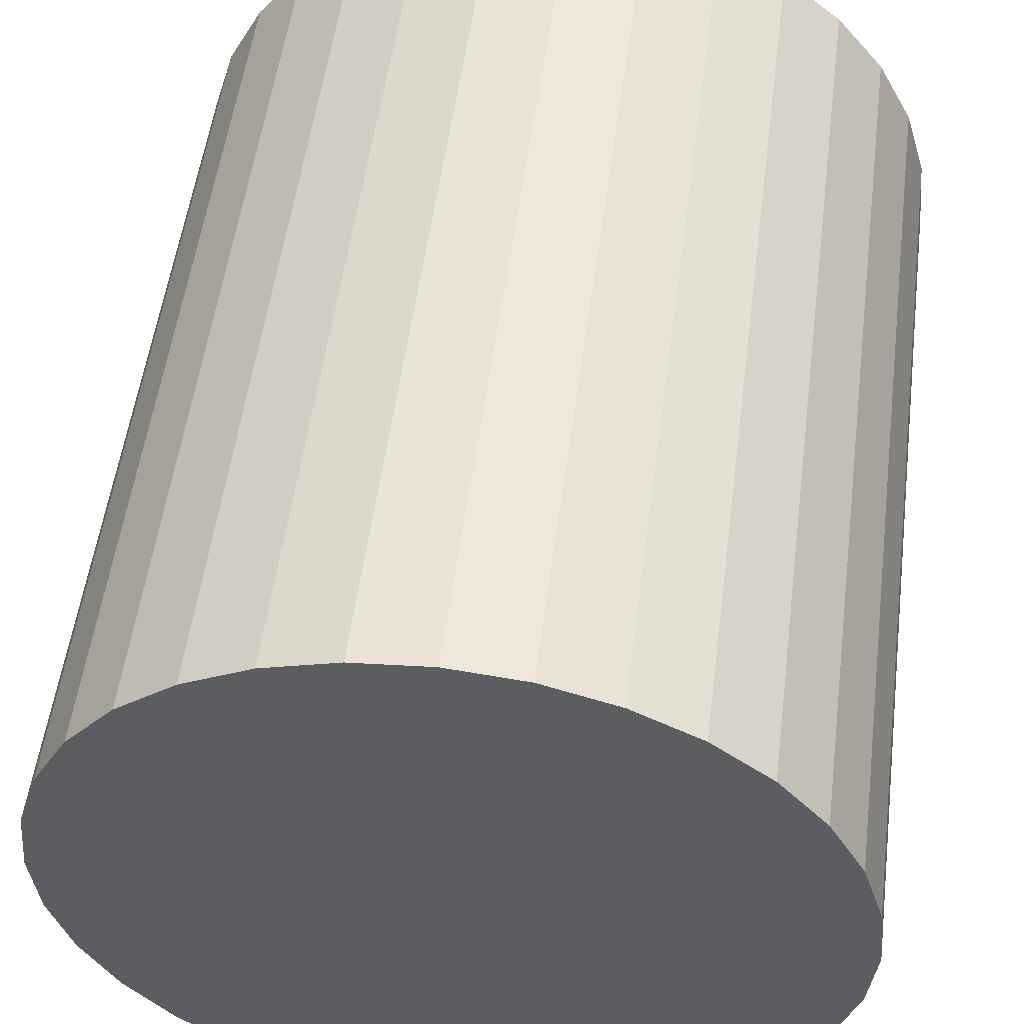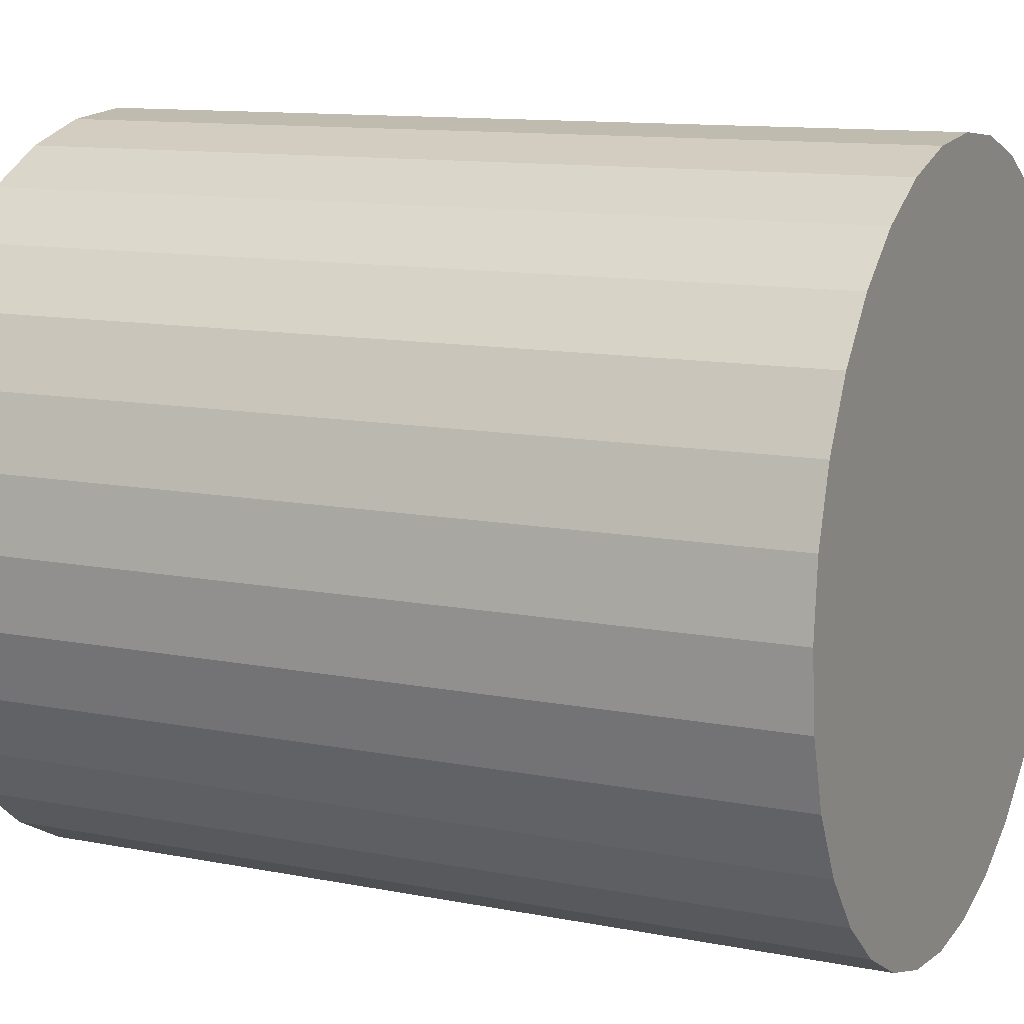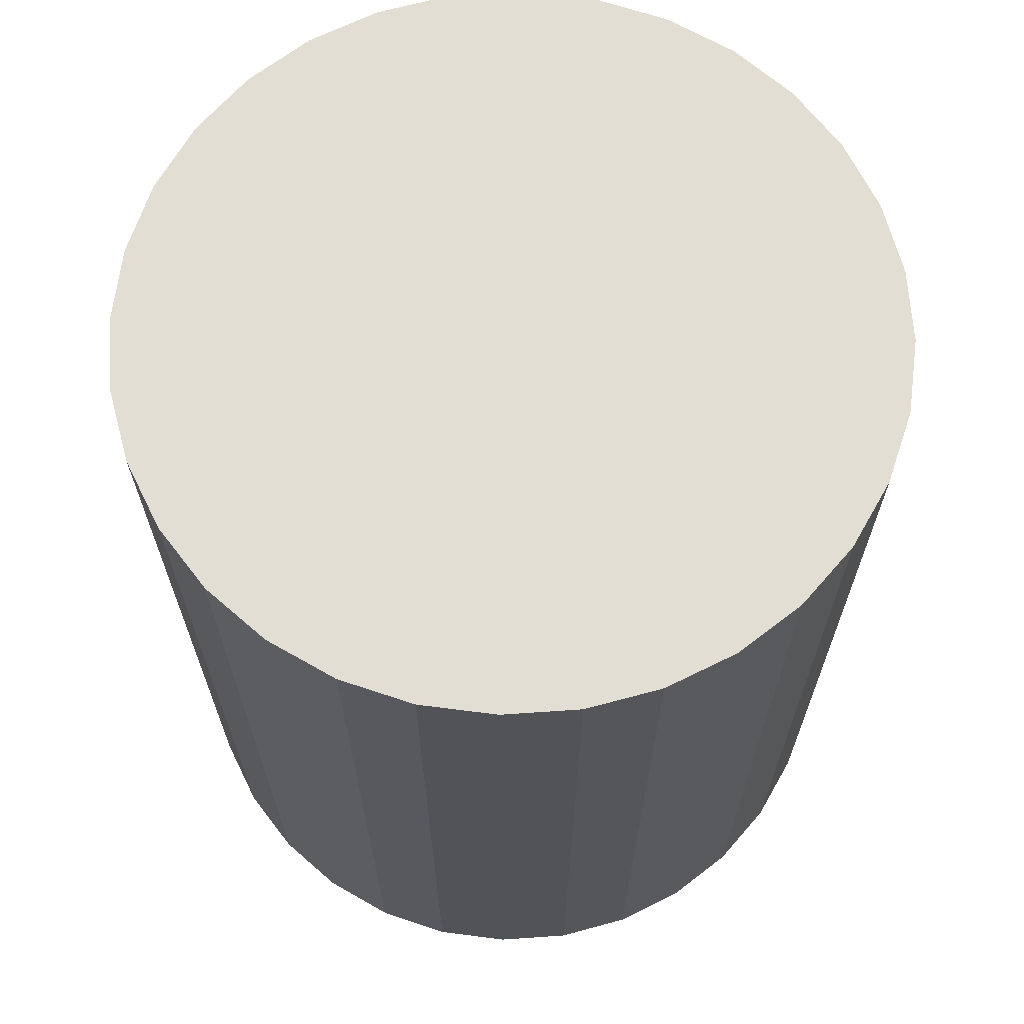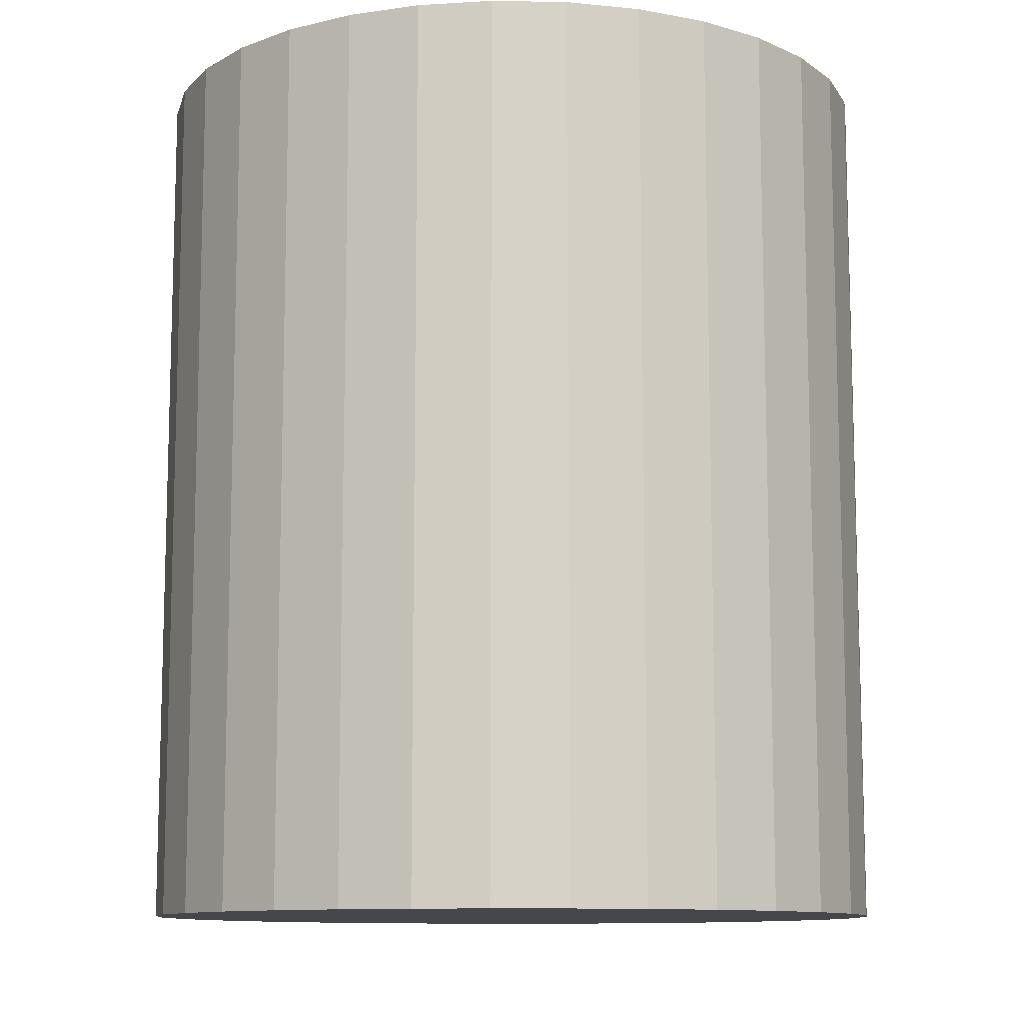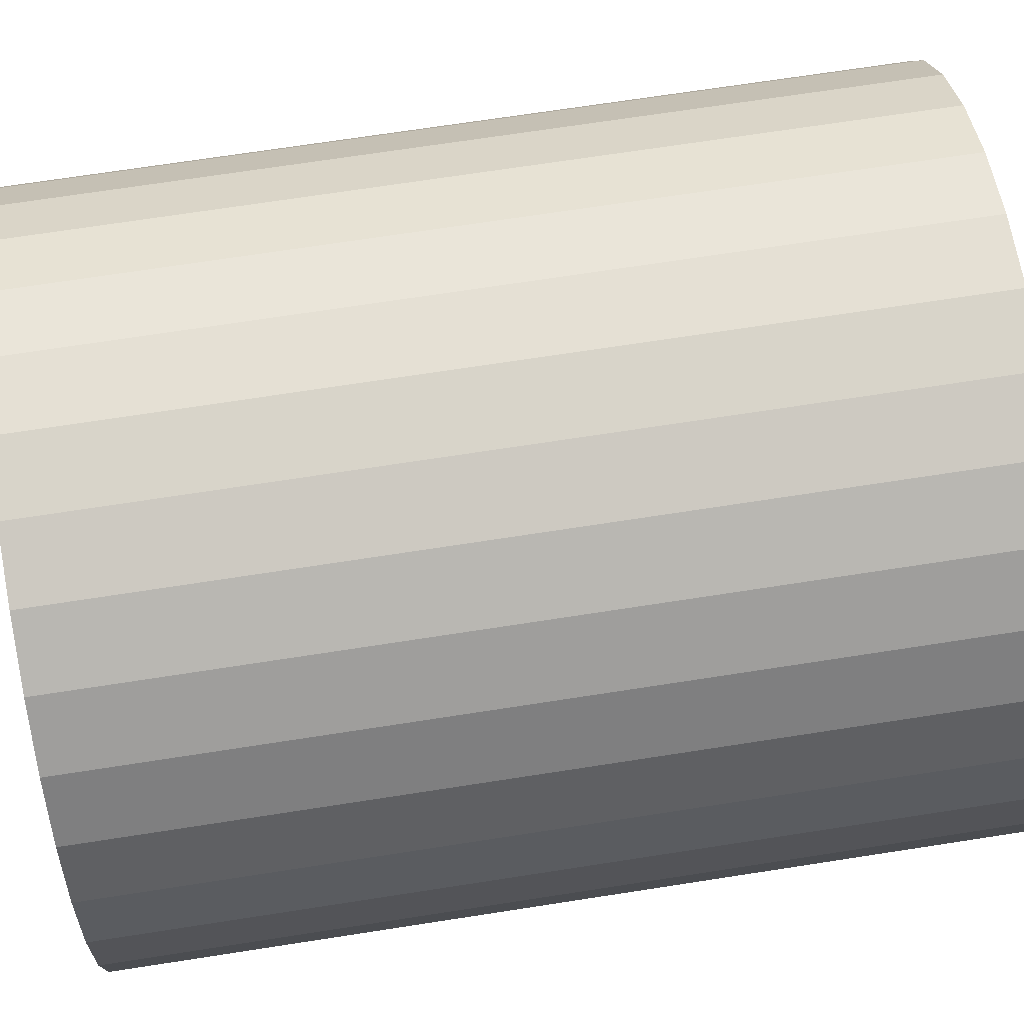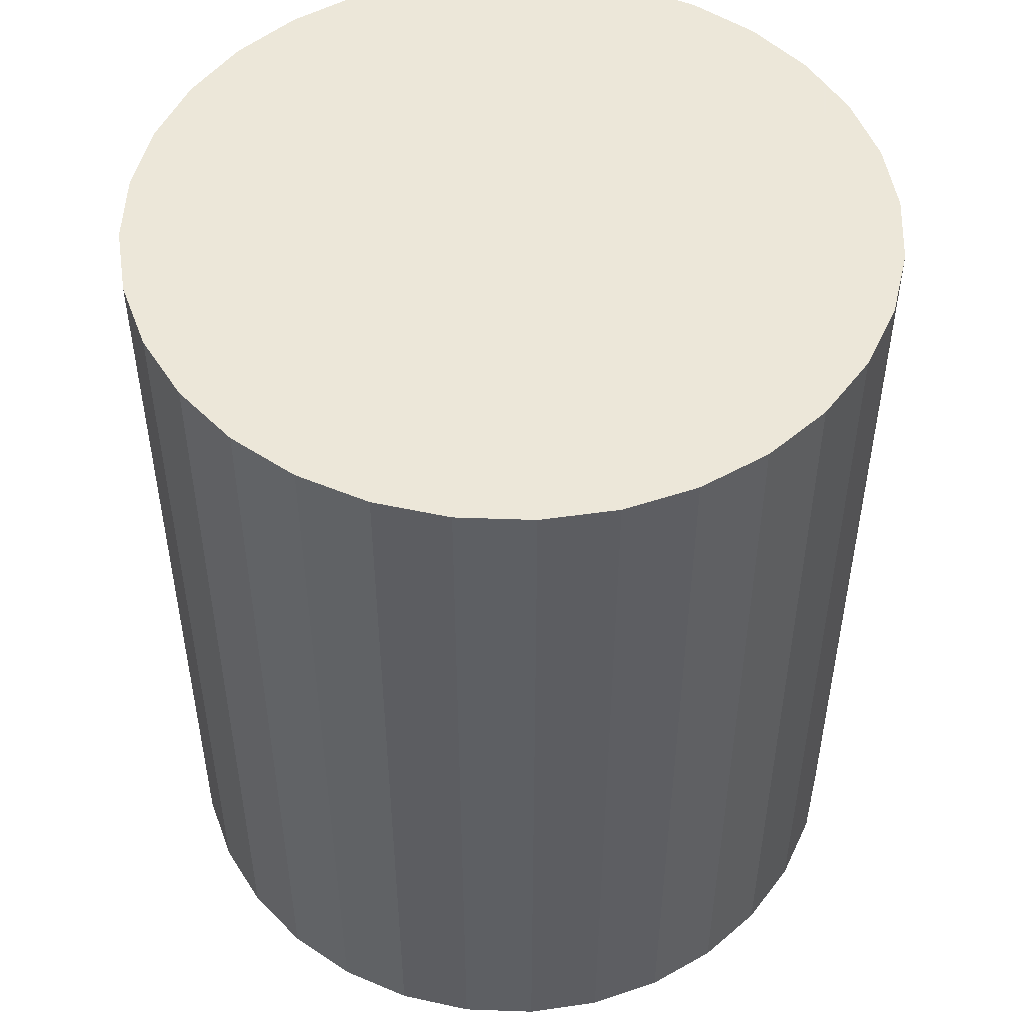
<metadata>
{"format":"obj","ext":"obj","renderer":"f3d","projection":"perspective","resolution":1024,"background":"white","views":[{"elev":52.6,"azim":7.3,"up":"+Y"},{"elev":11.5,"azim":-64.4,"up":"+Y"},{"elev":67.3,"azim":-133.3,"up":"+Z"},{"elev":-10.7,"azim":-87.0,"up":"+Z"},{"elev":70.4,"azim":-98.8,"up":"+Y"},{"elev":50.2,"azim":120.4,"up":"+Z"}]}
</metadata>
<code>
v 0 0 -0.03143
v 0.02687 0 -0.03143
v 0.02687 0 0.03143
v 0 0 0.03143
v 0.02636 0.005243 -0.03143
v 0.02636 0.005243 0.03143
v 0.02483 0.01028 -0.03143
v 0.02483 0.01028 0.03143
v 0.02234 0.01493 -0.03143
v 0.02234 0.01493 0.03143
v 0.019 0.019 -0.03143
v 0.019 0.019 0.03143
v 0.01493 0.02234 -0.03143
v 0.01493 0.02234 0.03143
v 0.01028 0.02483 -0.03143
v 0.01028 0.02483 0.03143
v 0.005243 0.02636 -0.03143
v 0.005243 0.02636 0.03143
v 0 0.02687 -0.03143
v 0 0.02687 0.03143
v -0.005243 0.02636 -0.03143
v -0.005243 0.02636 0.03143
v -0.01028 0.02483 -0.03143
v -0.01028 0.02483 0.03143
v -0.01493 0.02234 -0.03143
v -0.01493 0.02234 0.03143
v -0.019 0.019 -0.03143
v -0.019 0.019 0.03143
v -0.02234 0.01493 -0.03143
v -0.02234 0.01493 0.03143
v -0.02483 0.01028 -0.03143
v -0.02483 0.01028 0.03143
v -0.02636 0.005243 -0.03143
v -0.02636 0.005243 0.03143
v -0.02687 0 -0.03143
v -0.02687 0 0.03143
v -0.02636 -0.005243 -0.03143
v -0.02636 -0.005243 0.03143
v -0.02483 -0.01028 -0.03143
v -0.02483 -0.01028 0.03143
v -0.02234 -0.01493 -0.03143
v -0.02234 -0.01493 0.03143
v -0.019 -0.019 -0.03143
v -0.019 -0.019 0.03143
v -0.01493 -0.02234 -0.03143
v -0.01493 -0.02234 0.03143
v -0.01028 -0.02483 -0.03143
v -0.01028 -0.02483 0.03143
v -0.005243 -0.02636 -0.03143
v -0.005243 -0.02636 0.03143
v -0 -0.02687 -0.03143
v -0 -0.02687 0.03143
v 0.005243 -0.02636 -0.03143
v 0.005243 -0.02636 0.03143
v 0.01028 -0.02483 -0.03143
v 0.01028 -0.02483 0.03143
v 0.01493 -0.02234 -0.03143
v 0.01493 -0.02234 0.03143
v 0.019 -0.019 -0.03143
v 0.019 -0.019 0.03143
v 0.02234 -0.01493 -0.03143
v 0.02234 -0.01493 0.03143
v 0.02483 -0.01028 -0.03143
v 0.02483 -0.01028 0.03143
v 0.02636 -0.005243 -0.03143
v 0.02636 -0.005243 0.03143
f 2 1 5
f 2 5 3
f 3 5 6
f 3 6 4
f 5 1 7
f 5 7 6
f 6 7 8
f 6 8 4
f 7 1 9
f 7 9 8
f 8 9 10
f 8 10 4
f 9 1 11
f 9 11 10
f 10 11 12
f 10 12 4
f 11 1 13
f 11 13 12
f 12 13 14
f 12 14 4
f 13 1 15
f 13 15 14
f 14 15 16
f 14 16 4
f 15 1 17
f 15 17 16
f 16 17 18
f 16 18 4
f 17 1 19
f 17 19 18
f 18 19 20
f 18 20 4
f 19 1 21
f 19 21 20
f 20 21 22
f 20 22 4
f 21 1 23
f 21 23 22
f 22 23 24
f 22 24 4
f 23 1 25
f 23 25 24
f 24 25 26
f 24 26 4
f 25 1 27
f 25 27 26
f 26 27 28
f 26 28 4
f 27 1 29
f 27 29 28
f 28 29 30
f 28 30 4
f 29 1 31
f 29 31 30
f 30 31 32
f 30 32 4
f 31 1 33
f 31 33 32
f 32 33 34
f 32 34 4
f 33 1 35
f 33 35 34
f 34 35 36
f 34 36 4
f 35 1 37
f 35 37 36
f 36 37 38
f 36 38 4
f 37 1 39
f 37 39 38
f 38 39 40
f 38 40 4
f 39 1 41
f 39 41 40
f 40 41 42
f 40 42 4
f 41 1 43
f 41 43 42
f 42 43 44
f 42 44 4
f 43 1 45
f 43 45 44
f 44 45 46
f 44 46 4
f 45 1 47
f 45 47 46
f 46 47 48
f 46 48 4
f 47 1 49
f 47 49 48
f 48 49 50
f 48 50 4
f 49 1 51
f 49 51 50
f 50 51 52
f 50 52 4
f 51 1 53
f 51 53 52
f 52 53 54
f 52 54 4
f 53 1 55
f 53 55 54
f 54 55 56
f 54 56 4
f 55 1 57
f 55 57 56
f 56 57 58
f 56 58 4
f 57 1 59
f 57 59 58
f 58 59 60
f 58 60 4
f 59 1 61
f 59 61 60
f 60 61 62
f 60 62 4
f 61 1 63
f 61 63 62
f 62 63 64
f 62 64 4
f 63 1 65
f 63 65 64
f 64 65 66
f 64 66 4
f 65 1 2
f 65 2 66
f 66 2 3
f 66 3 4

</code>
